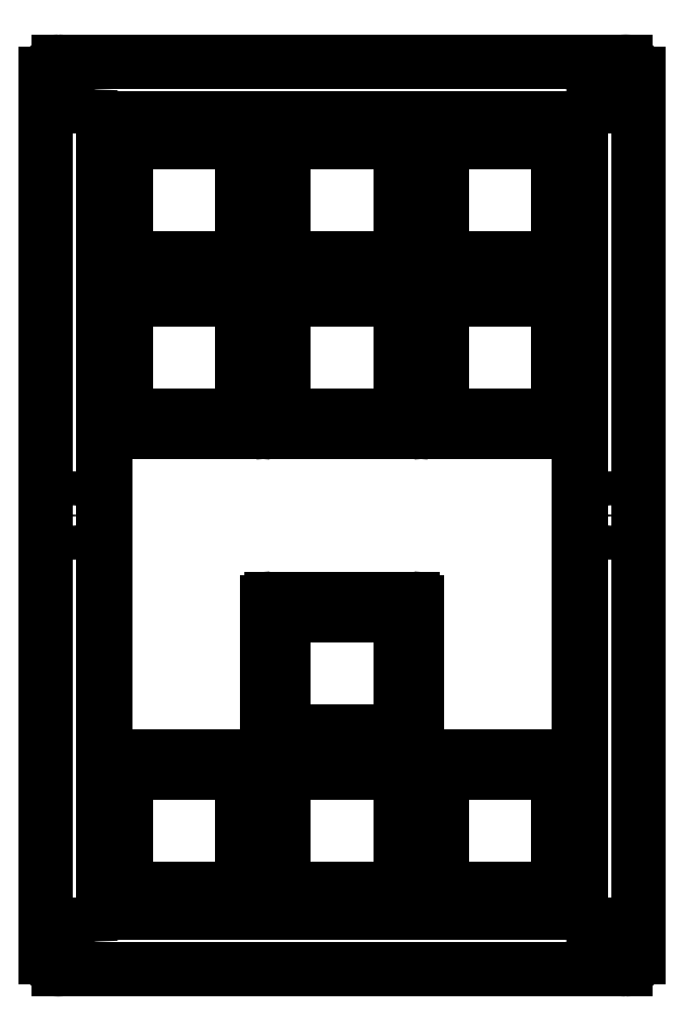
<metadata>
{"format":"dxf","ext":"dxf","renderer":"ezdxf+matplotlib","layout":"modelspace","background":"white","min_lineweight":24,"dpi":150}
</metadata>
<code>
0
SECTION
2
ENTITIES
0
LINE
8
0
10
44.88
20
-141.6
11
113.1
21
-141.6
0
LINE
8
0
10
114.6
20
-140.1
11
114.6
21
-33.88
0
LINE
8
0
10
44.88
20
-32.38
11
113.1
21
-32.38
0
LINE
8
0
10
43.38
20
-140.1
11
43.38
21
-33.88
0
ARC
8
0
10
113.1
20
-140.1
40
1.5
50
270
51
630
0
ARC
8
0
10
113.1
20
-33.88
40
1.5
50
0
51
360
0
ARC
8
0
10
44.88
20
-33.88
40
1.5
50
90
51
450
0
ARC
8
0
10
44.88
20
-140.1
40
1.5
50
180
51
540
0
LINE
8
0
10
70.5
20
-134
11
87.5
21
-134
0
LINE
8
0
10
88
20
-133.5
11
88
21
-116.5
0
LINE
8
0
10
87.5
20
-116
11
70.5
21
-116
0
LINE
8
0
10
70
20
-116.5
11
70
21
-133.5
0
LINE
8
0
10
70.5
20
-115
11
87.5
21
-115
0
LINE
8
0
10
88
20
-114.5
11
88
21
-97.5
0
LINE
8
0
10
87.5
20
-97
11
70.5
21
-97
0
LINE
8
0
10
70
20
-97.5
11
70
21
-114.5
0
LINE
8
0
10
51.5
20
-134
11
68.5
21
-134
0
LINE
8
0
10
69
20
-133.5
11
69
21
-116.5
0
LINE
8
0
10
68.5
20
-116
11
51.5
21
-116
0
LINE
8
0
10
51
20
-116.5
11
51
21
-133.5
0
LINE
8
0
10
89.5
20
-134
11
106.5
21
-134
0
LINE
8
0
10
107
20
-133.5
11
107
21
-116.5
0
LINE
8
0
10
106.5
20
-116
11
89.5
21
-116
0
LINE
8
0
10
89
20
-116.5
11
89
21
-133.5
0
LINE
8
0
10
51.5
20
-77
11
68.5
21
-77
0
LINE
8
0
10
69
20
-76.5
11
69
21
-59.5
0
LINE
8
0
10
68.5
20
-59
11
51.5
21
-59
0
LINE
8
0
10
51
20
-59.5
11
51
21
-76.5
0
LINE
8
0
10
51.5
20
-58
11
68.5
21
-58
0
LINE
8
0
10
69
20
-57.5
11
69
21
-40.5
0
LINE
8
0
10
68.5
20
-40
11
51.5
21
-40
0
LINE
8
0
10
51
20
-40.5
11
51
21
-57.5
0
LINE
8
0
10
70.5
20
-77
11
87.5
21
-77
0
LINE
8
0
10
88
20
-76.5
11
88
21
-59.5
0
LINE
8
0
10
87.5
20
-59
11
70.5
21
-59
0
LINE
8
0
10
70
20
-59.5
11
70
21
-76.5
0
LINE
8
0
10
70.5
20
-58
11
87.5
21
-58
0
LINE
8
0
10
88
20
-57.5
11
88
21
-40.5
0
LINE
8
0
10
87.5
20
-40
11
70.5
21
-40
0
LINE
8
0
10
70
20
-40.5
11
70
21
-57.5
0
LINE
8
0
10
89.5
20
-77
11
106.5
21
-77
0
LINE
8
0
10
107
20
-76.5
11
107
21
-59.5
0
LINE
8
0
10
106.5
20
-59
11
89.5
21
-59
0
LINE
8
0
10
89
20
-59.5
11
89
21
-76.5
0
LINE
8
0
10
89.5
20
-58
11
106.5
21
-58
0
LINE
8
0
10
107
20
-57.5
11
107
21
-40.5
0
LINE
8
0
10
106.5
20
-40
11
89.5
21
-40
0
LINE
8
0
10
89
20
-40.5
11
89
21
-57.5
0
ARC
8
0
10
87.5
20
-133.5
40
0.5
50
270
51
0
0
ARC
8
0
10
87.5
20
-116.5
40
0.5
50
0
51
90
0
ARC
8
0
10
70.5
20
-116.5
40
0.5
50
90
51
180
0
ARC
8
0
10
70.5
20
-133.5
40
0.5
50
180
51
270
0
ARC
8
0
10
87.5
20
-114.5
40
0.5
50
270
51
0
0
ARC
8
0
10
87.5
20
-97.5
40
0.5
50
0
51
90
0
ARC
8
0
10
70.5
20
-97.5
40
0.5
50
90
51
180
0
ARC
8
0
10
70.5
20
-114.5
40
0.5
50
180
51
270
0
ARC
8
0
10
68.5
20
-133.5
40
0.5
50
270
51
0
0
ARC
8
0
10
68.5
20
-116.5
40
0.5
50
0
51
90
0
ARC
8
0
10
51.5
20
-116.5
40
0.5
50
90
51
180
0
ARC
8
0
10
51.5
20
-133.5
40
0.5
50
180
51
270
0
ARC
8
0
10
106.5
20
-133.5
40
0.5
50
270
51
0
0
ARC
8
0
10
106.5
20
-116.5
40
0.5
50
0
51
90
0
ARC
8
0
10
89.5
20
-116.5
40
0.5
50
90
51
180
0
ARC
8
0
10
89.5
20
-133.5
40
0.5
50
180
51
270
0
ARC
8
0
10
68.5
20
-76.5
40
0.5
50
270
51
0
0
ARC
8
0
10
68.5
20
-59.5
40
0.5
50
0
51
90
0
ARC
8
0
10
51.5
20
-59.5
40
0.5
50
90
51
180
0
ARC
8
0
10
51.5
20
-76.5
40
0.5
50
180
51
270
0
ARC
8
0
10
68.5
20
-57.5
40
0.5
50
270
51
0
0
ARC
8
0
10
68.5
20
-40.5
40
0.5
50
0
51
90
0
ARC
8
0
10
51.5
20
-40.5
40
0.5
50
90
51
180
0
ARC
8
0
10
51.5
20
-57.5
40
0.5
50
180
51
270
0
ARC
8
0
10
87.5
20
-76.5
40
0.5
50
270
51
0
0
ARC
8
0
10
87.5
20
-59.5
40
0.5
50
0
51
90
0
ARC
8
0
10
70.5
20
-59.5
40
0.5
50
90
51
180
0
ARC
8
0
10
70.5
20
-76.5
40
0.5
50
180
51
270
0
ARC
8
0
10
87.5
20
-57.5
40
0.5
50
270
51
0
0
ARC
8
0
10
87.5
20
-40.5
40
0.5
50
0
51
90
0
ARC
8
0
10
70.5
20
-40.5
40
0.5
50
90
51
180
0
ARC
8
0
10
70.5
20
-57.5
40
0.5
50
180
51
270
0
ARC
8
0
10
106.5
20
-76.5
40
0.5
50
270
51
0
0
ARC
8
0
10
106.5
20
-59.5
40
0.5
50
0
51
90
0
ARC
8
0
10
89.5
20
-59.5
40
0.5
50
90
51
180
0
ARC
8
0
10
89.5
20
-76.5
40
0.5
50
180
51
270
0
ARC
8
0
10
106.5
20
-57.5
40
0.5
50
270
51
0
0
ARC
8
0
10
106.5
20
-40.5
40
0.5
50
0
51
90
0
ARC
8
0
10
89.5
20
-40.5
40
0.5
50
90
51
180
0
ARC
8
0
10
89.5
20
-57.5
40
0.5
50
180
51
270
0
LINE
8
0
10
72
20
-132
11
86
21
-132
0
LINE
8
0
10
86
20
-132
11
86
21
-118
0
LINE
8
0
10
86
20
-118
11
72
21
-118
0
LINE
8
0
10
72
20
-118
11
72
21
-132
0
LINE
8
0
10
72
20
-113
11
86
21
-113
0
LINE
8
0
10
86
20
-113
11
86
21
-99
0
LINE
8
0
10
86
20
-99
11
72
21
-99
0
LINE
8
0
10
72
20
-99
11
72
21
-113
0
LINE
8
0
10
53
20
-132
11
67
21
-132
0
LINE
8
0
10
67
20
-132
11
67
21
-118
0
LINE
8
0
10
67
20
-118
11
53
21
-118
0
LINE
8
0
10
53
20
-118
11
53
21
-132
0
LINE
8
0
10
91
20
-132
11
105
21
-132
0
LINE
8
0
10
105
20
-132
11
105
21
-118
0
LINE
8
0
10
105
20
-118
11
91
21
-118
0
LINE
8
0
10
91
20
-118
11
91
21
-132
0
LINE
8
0
10
53
20
-75
11
67
21
-75
0
LINE
8
0
10
67
20
-75
11
67
21
-61
0
LINE
8
0
10
67
20
-61
11
53
21
-61
0
LINE
8
0
10
53
20
-61
11
53
21
-75
0
LINE
8
0
10
53
20
-56
11
67
21
-56
0
LINE
8
0
10
67
20
-56
11
67
21
-42
0
LINE
8
0
10
67
20
-42
11
53
21
-42
0
LINE
8
0
10
53
20
-42
11
53
21
-56
0
LINE
8
0
10
72
20
-75
11
86
21
-75
0
LINE
8
0
10
86
20
-75
11
86
21
-61
0
LINE
8
0
10
86
20
-61
11
72
21
-61
0
LINE
8
0
10
72
20
-61
11
72
21
-75
0
LINE
8
0
10
72
20
-56
11
86
21
-56
0
LINE
8
0
10
86
20
-56
11
86
21
-42
0
LINE
8
0
10
86
20
-42
11
72
21
-42
0
LINE
8
0
10
72
20
-42
11
72
21
-56
0
LINE
8
0
10
91
20
-75
11
105
21
-75
0
LINE
8
0
10
105
20
-75
11
105
21
-61
0
LINE
8
0
10
105
20
-61
11
91
21
-61
0
LINE
8
0
10
91
20
-61
11
91
21
-75
0
LINE
8
0
10
91
20
-56
11
105
21
-56
0
LINE
8
0
10
105
20
-56
11
105
21
-42
0
LINE
8
0
10
105
20
-42
11
91
21
-42
0
LINE
8
0
10
91
20
-42
11
91
21
-56
0
CIRCLE
8
0
10
46.7
20
-35.7
40
1.1
0
CIRCLE
8
0
10
111.3
20
-35.7
40
1.1
0
CIRCLE
8
0
10
46.7
20
-87
40
1.1
0
CIRCLE
8
0
10
111.3
20
-87
40
1.1
0
CIRCLE
8
0
10
46.7
20
-138.3
40
1.1
0
CIRCLE
8
0
10
111.3
20
-138.3
40
1.1
0
LINE
8
0
10
51.5
20
-134.5
11
106.5
21
-134.5
0
LINE
8
0
10
107.5
20
-133.5
11
107.5
21
-40.5
0
LINE
8
0
10
106.5
20
-39.5
11
51.5
21
-39.5
0
LINE
8
0
10
50.5
20
-40.5
11
50.5
21
-133.5
0
ARC
8
0
10
106.5
20
-133.5
40
1
50
270
51
0
0
ARC
8
0
10
106.5
20
-40.5
40
1
50
0
51
90
0
ARC
8
0
10
51.5
20
-40.5
40
1
50
90
51
180
0
ARC
8
0
10
51.5
20
-133.5
40
1
50
180
51
270
0
LINE
8
0
10
51.25
20
-134.8
11
106.8
21
-134.8
0
LINE
8
0
10
107.8
20
-133.8
11
107.8
21
-40.25
0
LINE
8
0
10
106.8
20
-39.25
11
51.25
21
-39.25
0
LINE
8
0
10
50.25
20
-40.25
11
50.25
21
-133.8
0
ARC
8
0
10
106.8
20
-133.8
40
1
50
270
51
0
0
ARC
8
0
10
106.8
20
-40.25
40
1
50
0
51
90
0
ARC
8
0
10
51.25
20
-40.25
40
1
50
90
51
180
0
ARC
8
0
10
51.25
20
-133.8
40
1
50
180
51
270
0
CIRCLE
8
0
10
46.7
20
-35.7
40
2.05
0
CIRCLE
8
0
10
111.3
20
-35.7
40
2.05
0
CIRCLE
8
0
10
46.7
20
-87
40
2.05
0
CIRCLE
8
0
10
111.3
20
-87
40
2.05
0
CIRCLE
8
0
10
46.7
20
-138.3
40
2.05
0
CIRCLE
8
0
10
111.3
20
-138.3
40
2.05
0
ENDSEC
0
EOF

</code>
